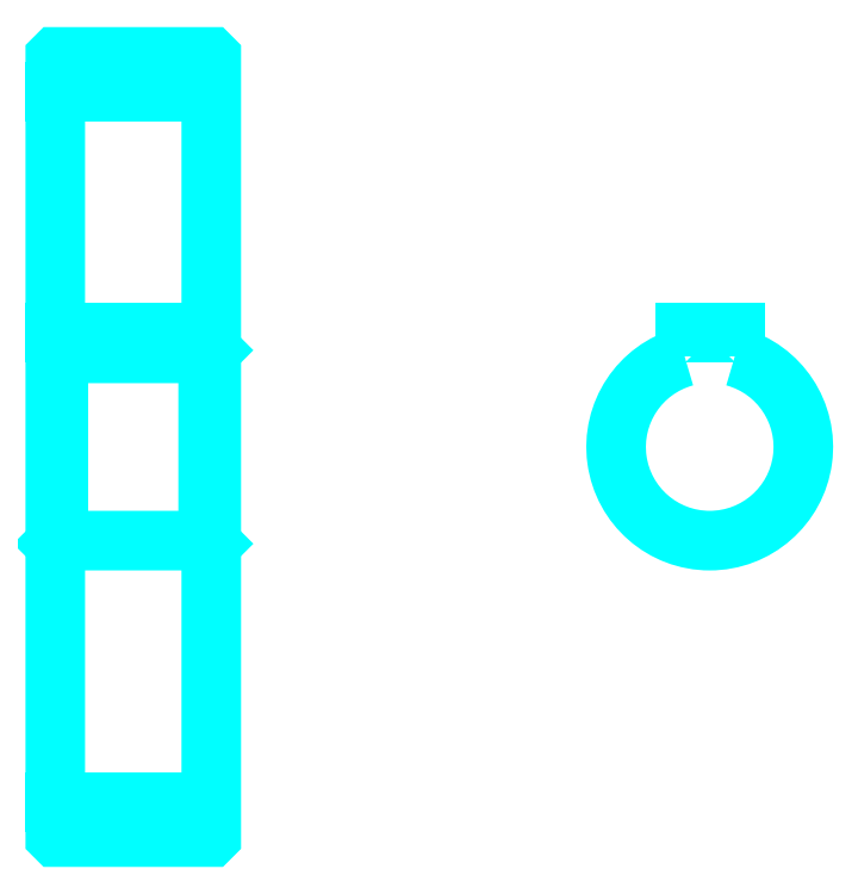
<metadata>
{"format":"dxf","ext":"dxf","renderer":"ezdxf+matplotlib","layout":"modelspace","background":"white","min_lineweight":24,"dpi":150}
</metadata>
<code>
0
SECTION
2
ENTITIES
0
LINE
8
0
10
116.8
20
165
30
0
11
141.8
21
165
31
0
0
LINE
8
0
10
116.8
20
51.25
30
0
11
141.8
21
51.25
31
0
0
LINE
8
0
10
141.8
20
123.6
30
0
11
141.3
21
123.1
31
0
0
LINE
8
0
10
141.8
20
92.63
30
0
11
141.3
21
93.13
31
0
0
LINE
8
0
10
116.8
20
92.63
30
0
11
117.3
21
93.13
31
0
0
POLYLINE
8
0
66
1
10
0
20
0
30
0
70
2
0
VERTEX
8
0
10
116.8
20
92.63
30
0
70
0
0
VERTEX
8
0
10
116.8
20
45.73
30
0
70
0
0
VERTEX
8
0
10
116.9
20
45.63
30
0
70
0
0
VERTEX
8
0
10
141.7
20
45.63
30
0
70
0
0
VERTEX
8
0
10
141.8
20
45.73
30
0
70
0
0
VERTEX
8
0
10
141.8
20
170.5
30
0
70
0
0
VERTEX
8
0
10
141.7
20
170.6
30
0
70
0
0
VERTEX
8
0
10
116.9
20
170.6
30
0
70
0
0
VERTEX
8
0
10
116.8
20
170.5
30
0
70
0
0
VERTEX
8
0
10
116.8
20
92.63
30
0
70
0
0
SEQEND
8
0
0
POLYLINE
8
0
66
1
10
0
20
0
30
0
70
2
0
VERTEX
8
0
10
116.8
20
123.6
30
0
70
0
0
VERTEX
8
0
10
117.3
20
123.1
30
0
70
0
0
VERTEX
8
0
10
117.3
20
93.13
30
0
70
0
0
VERTEX
8
0
10
141.3
20
93.13
30
0
70
0
0
VERTEX
8
0
10
141.3
20
123.1
30
0
70
0
0
VERTEX
8
0
10
117.3
20
123.1
30
0
70
0
0
SEQEND
8
0
0
ARC
8
0
10
221.7
20
108.1
30
0
40
15
50
105.5
51
74.53
0
POLYLINE
8
0
66
1
10
0
20
0
30
0
70
2
0
VERTEX
8
0
10
225.7
20
122.6
30
0
70
0
0
VERTEX
8
0
10
225.7
20
126.4
30
0
70
0
0
VERTEX
8
0
10
217.7
20
126.4
30
0
70
0
0
VERTEX
8
0
10
217.7
20
122.6
30
0
70
0
0
SEQEND
8
0
0
LINE
8
0
10
116.8
20
126.4
30
0
11
141.8
21
126.4
31
0
0
ENDSEC
0
EOF

</code>
